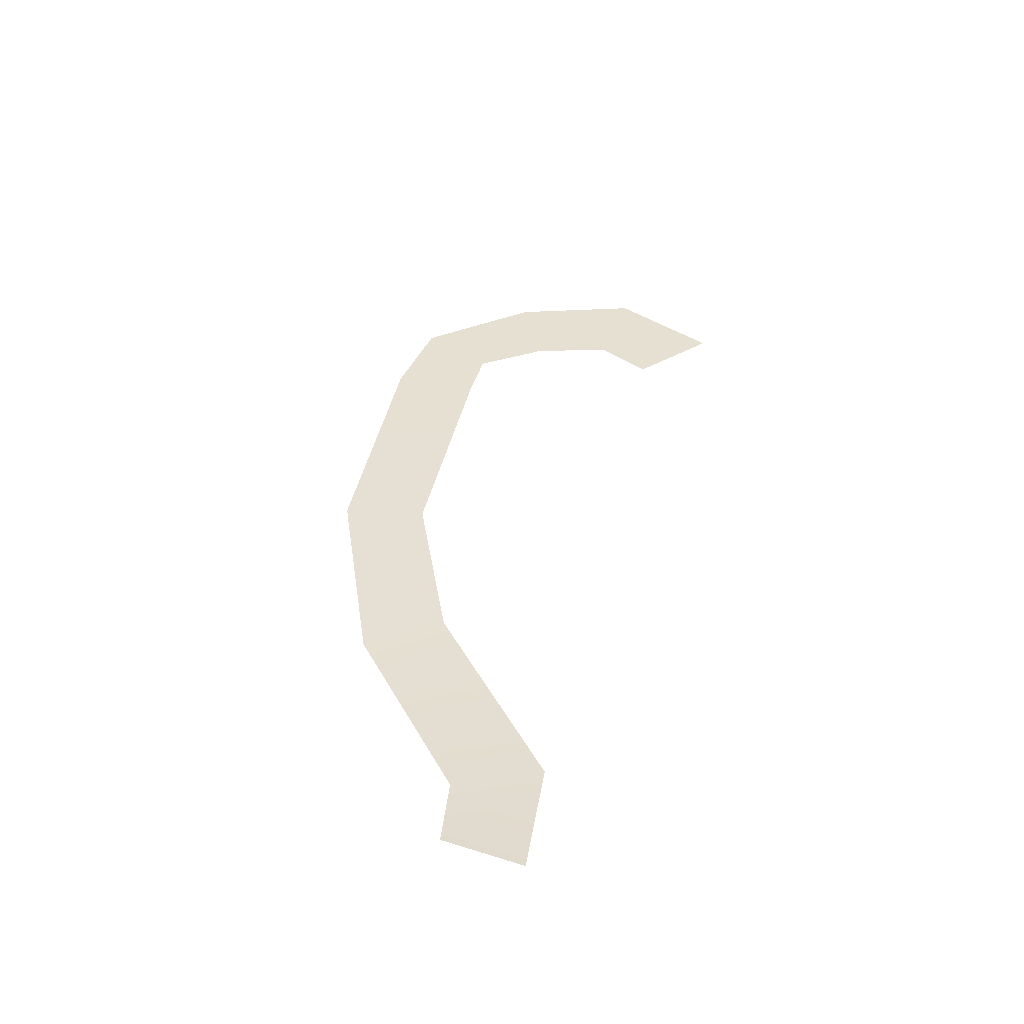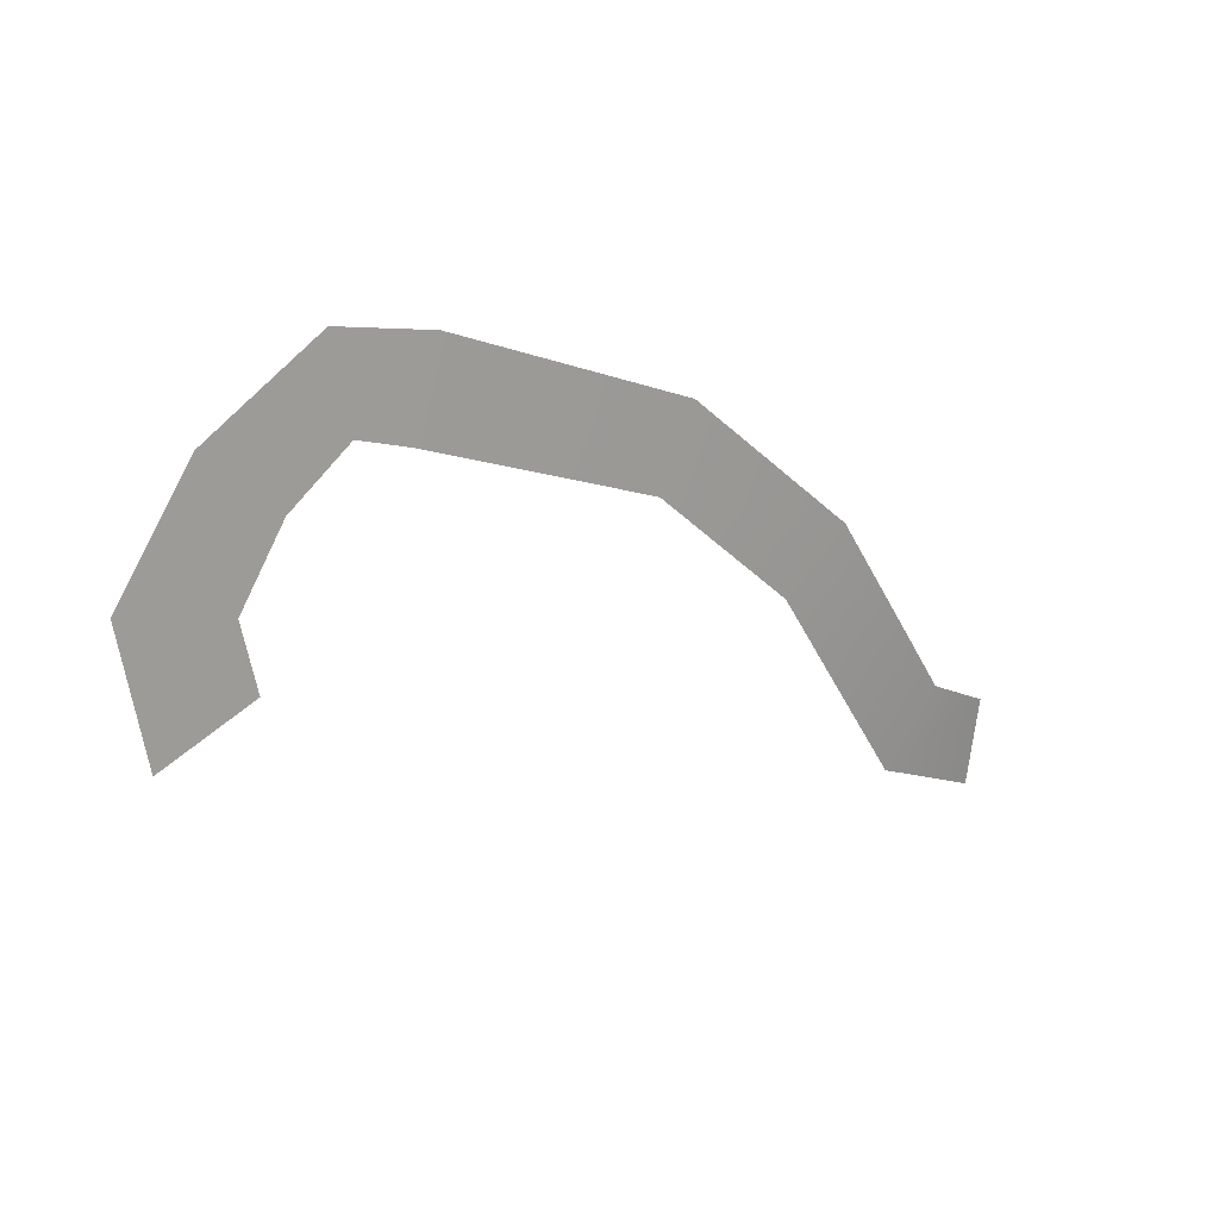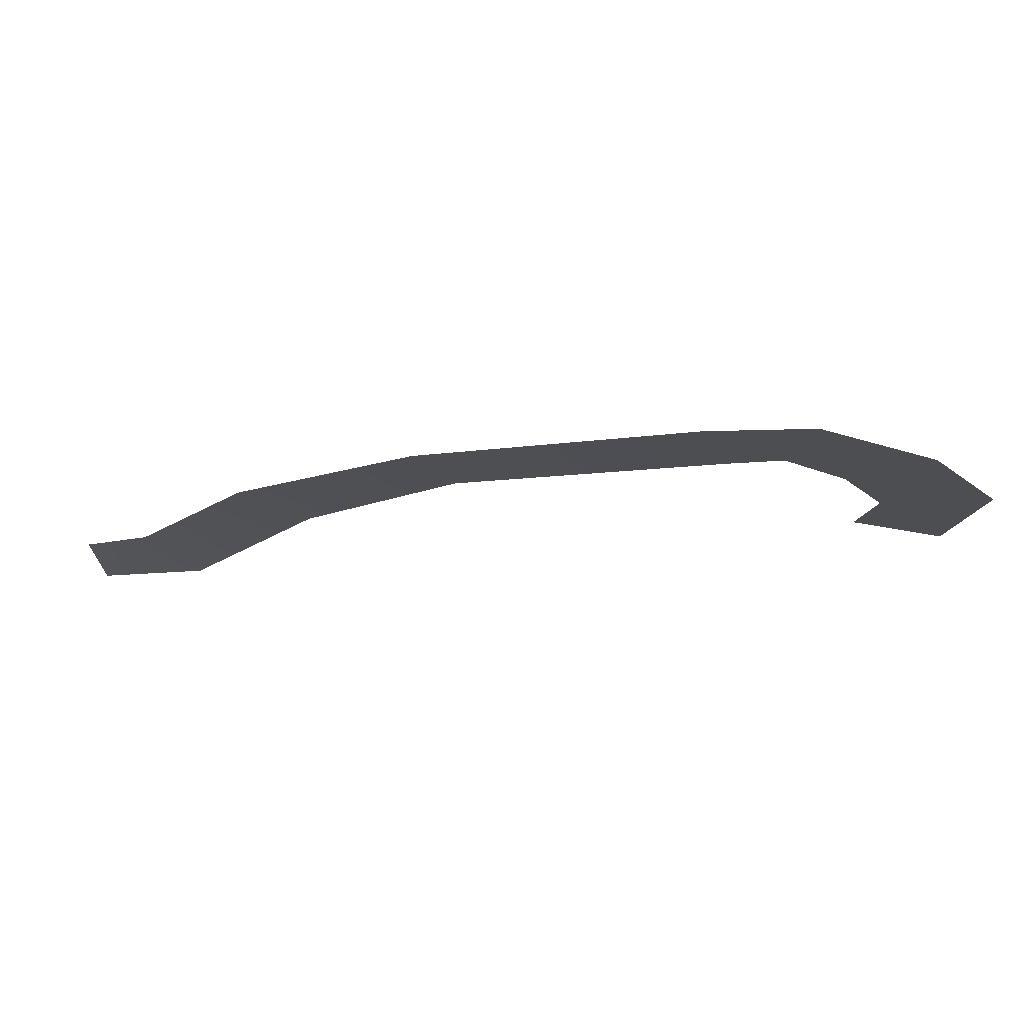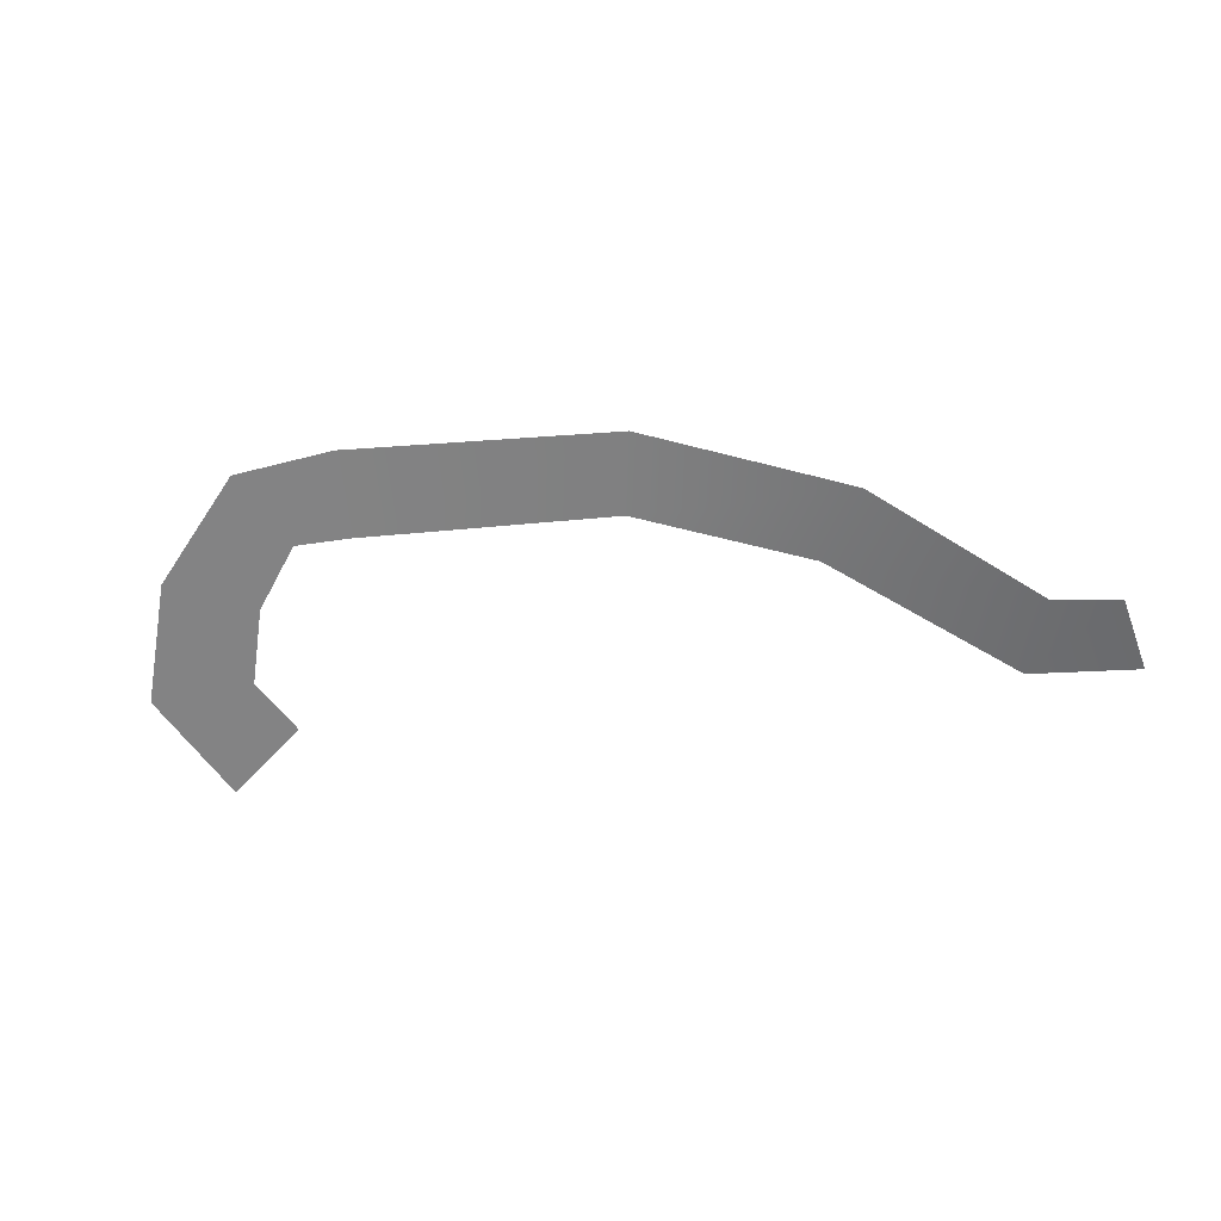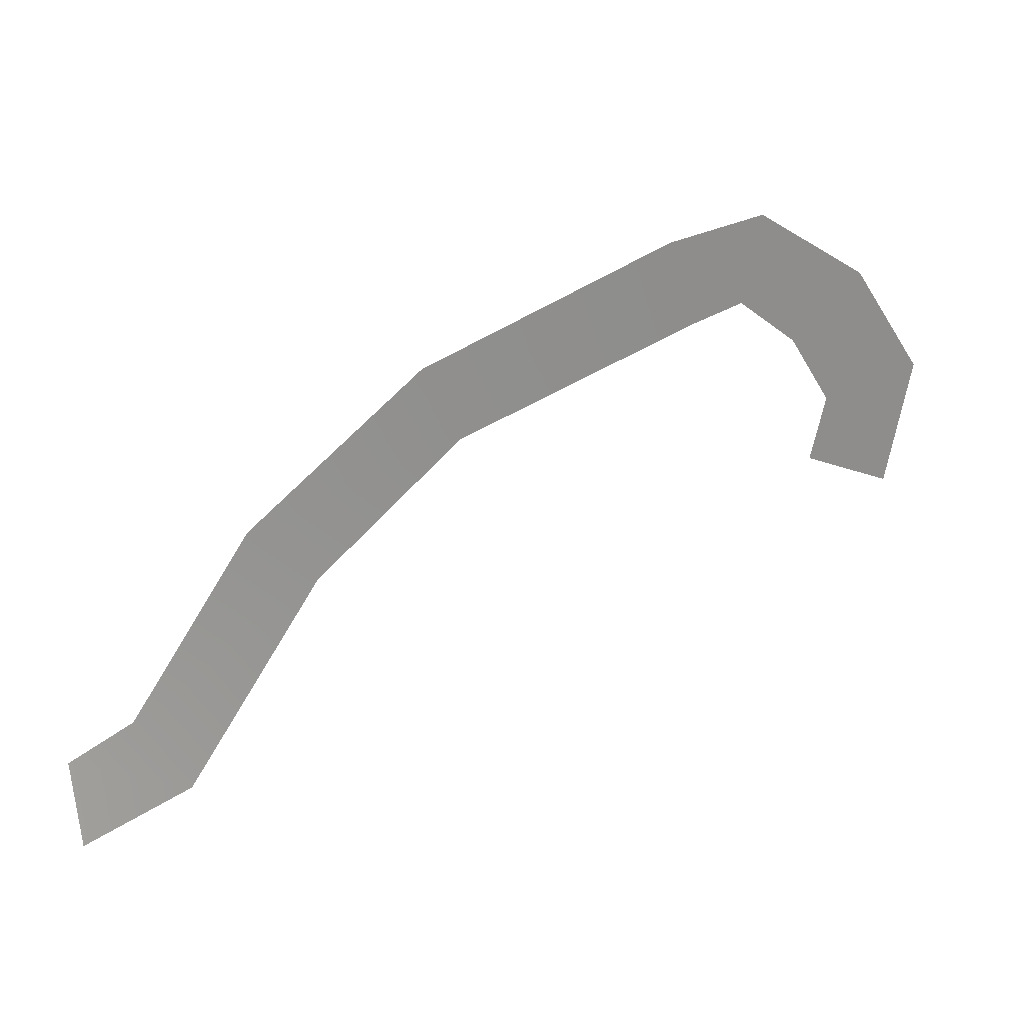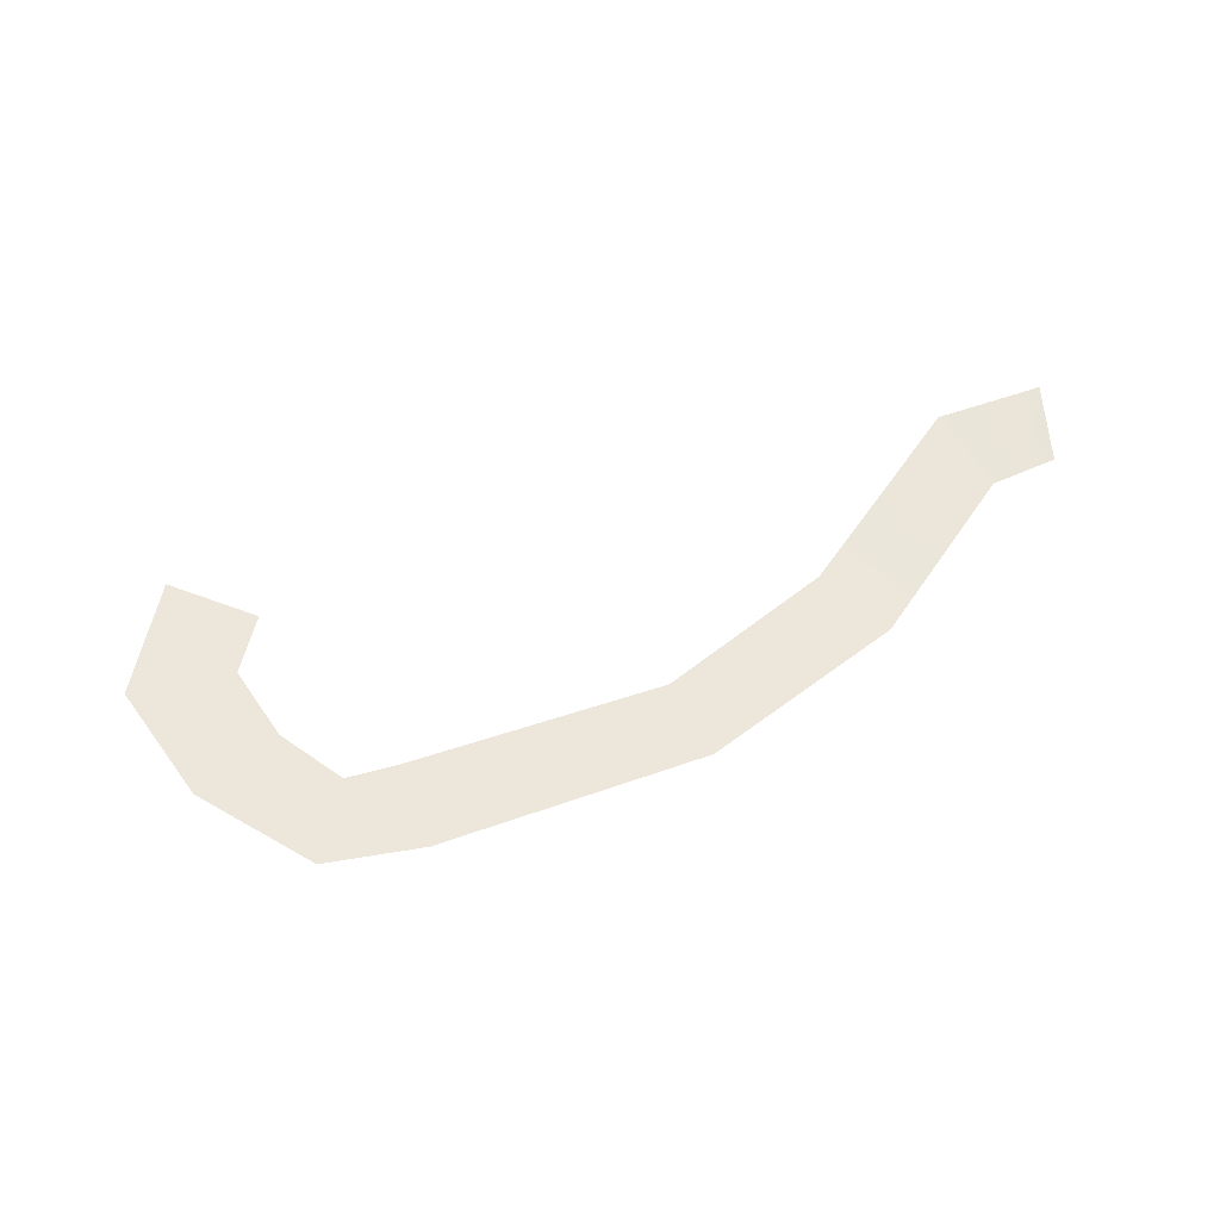
<metadata>
{"format":"obj","ext":"obj","renderer":"f3d","projection":"perspective","resolution":1024,"background":"white","views":[{"elev":38.4,"azim":119.8,"up":"+Y"},{"elev":18.1,"azim":-39.1,"up":"+Z"},{"elev":73.0,"azim":-178.2,"up":"+Z"},{"elev":-61.1,"azim":23.7,"up":"+Y"},{"elev":25.5,"azim":157.3,"up":"+Z"},{"elev":54.0,"azim":-1.2,"up":"+Y"}]}
</metadata>
<code>
g default
v 13.19 2.498 -8.847
v 13.32 2.46 -8.64
v 12.53 2.479 -7.784
v 12.42 2.479 -7.993
v 11.84 2.479 -7.54
v 11.76 2.479 -7.773
v 11.26 2.479 -7.697
v 11.46 2.479 -7.864
v 11.13 2.479 -8.333
v 11.38 2.479 -8.225
v 11.06 2.479 -7.993
v 11.34 2.479 -8.052
v 11.57 2.479 -7.497
v 11.62 2.479 -7.734
v 13 2.47 -8.156
v 12.82 2.488 -8.315
v 13.5 2.465 -8.717
v 13.49 2.493 -8.956
g WorldmapLine08_11 WorldmapLine08
f 1 2 17 18
f 4 3 15 16
f 6 5 3 4
f 8 7 13 14
f 10 9 11 12
f 12 11 7 8
f 14 13 5 6
f 16 15 2 1

</code>
